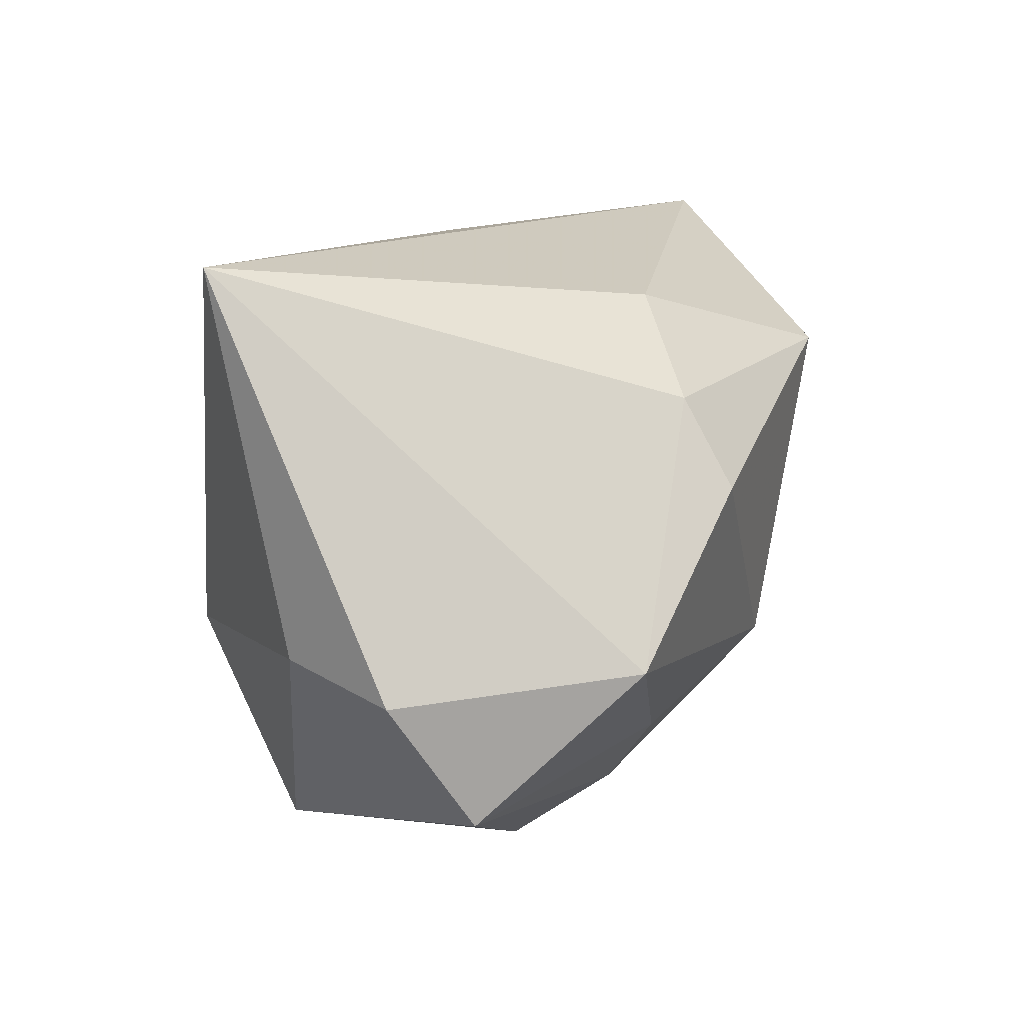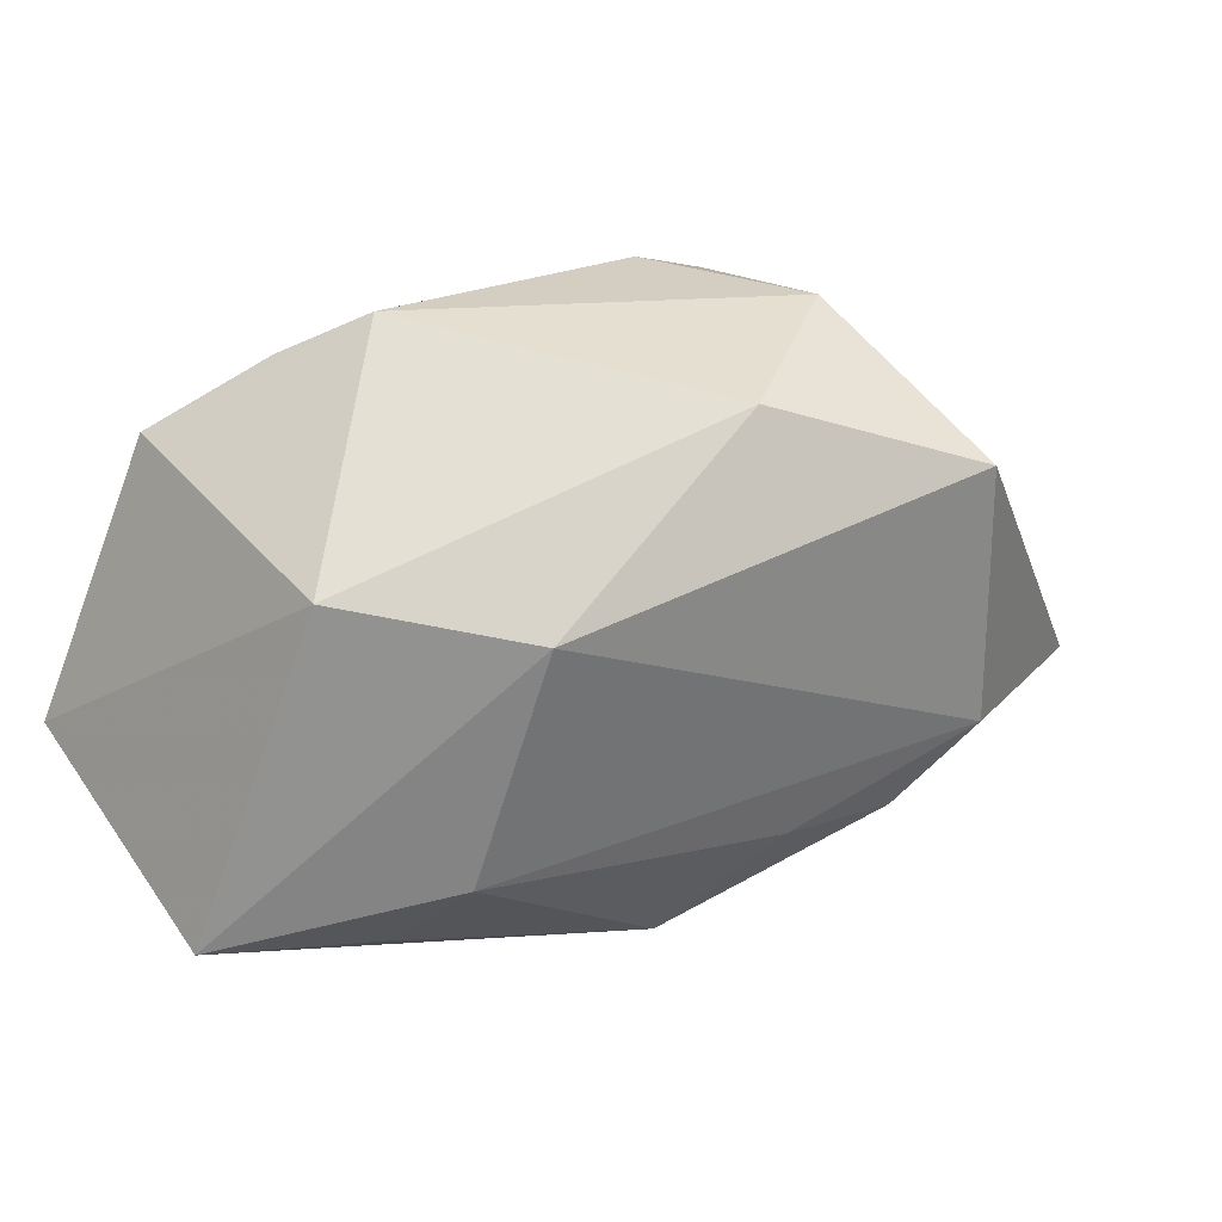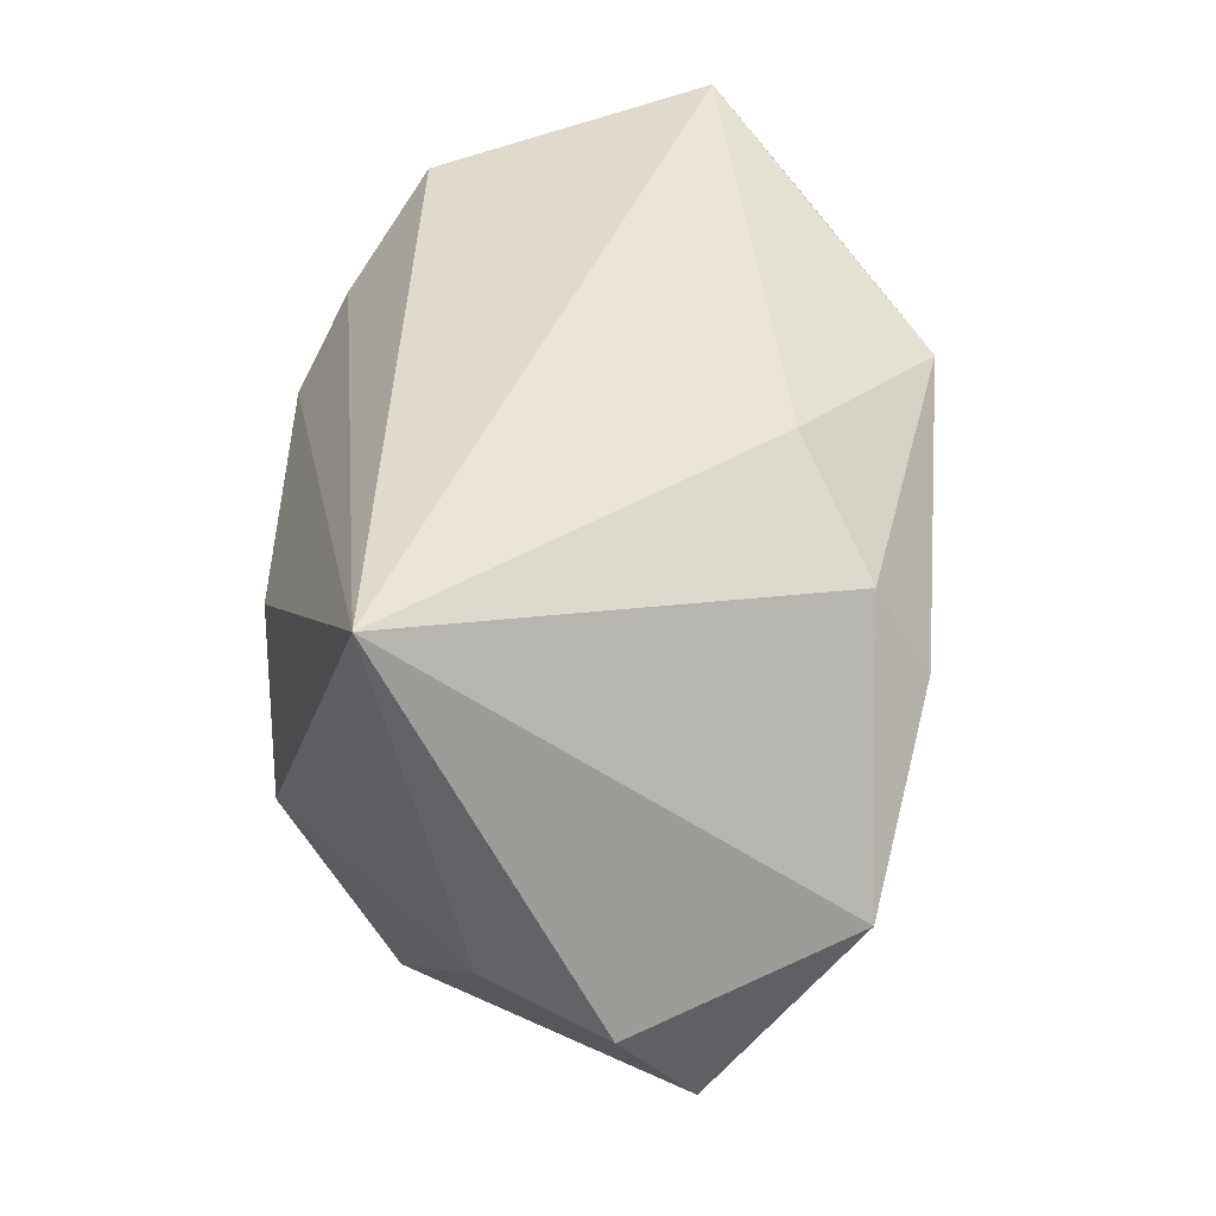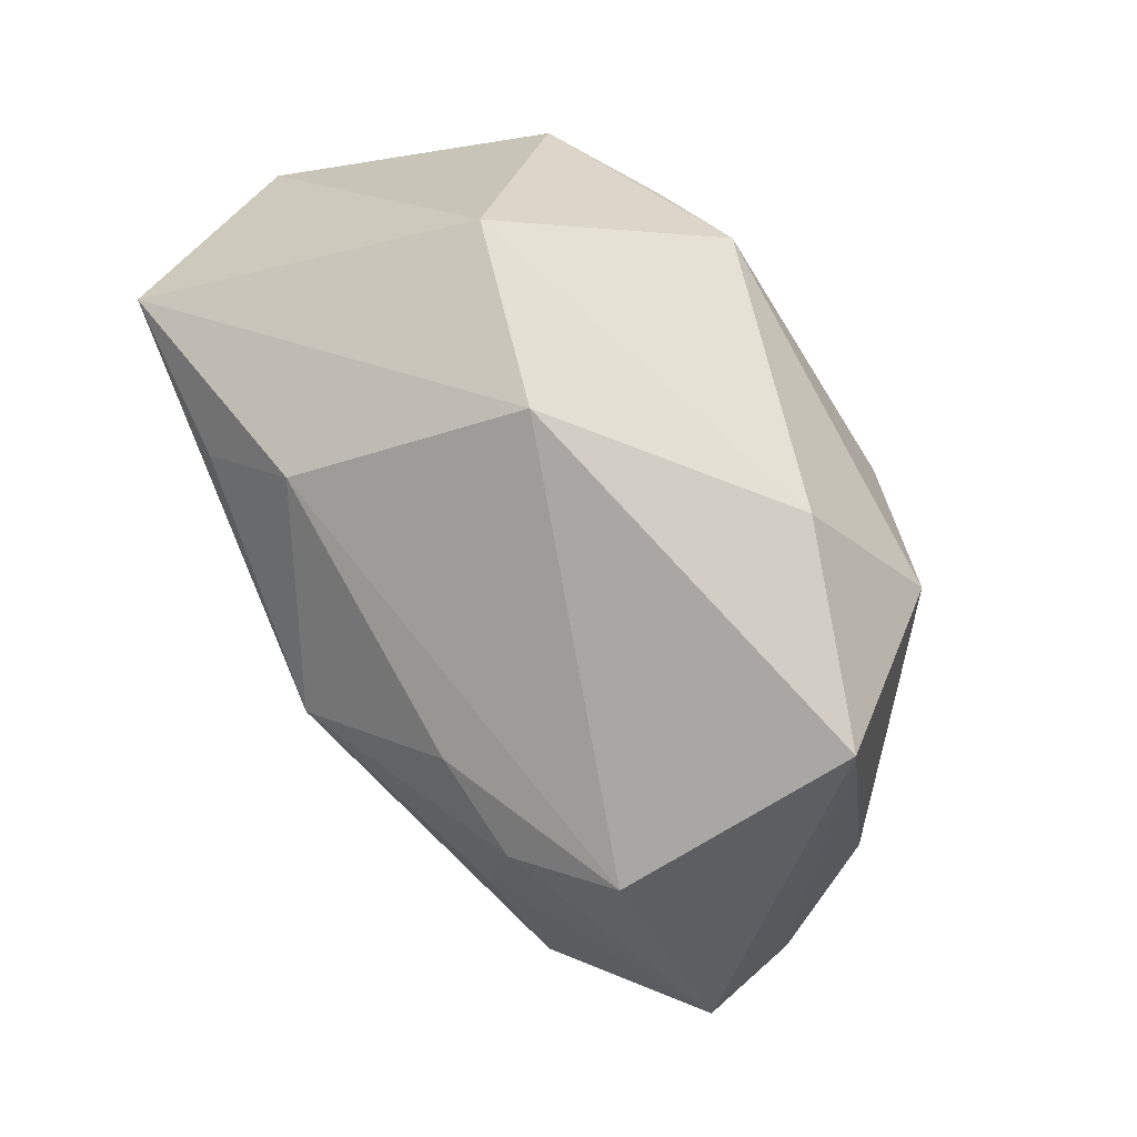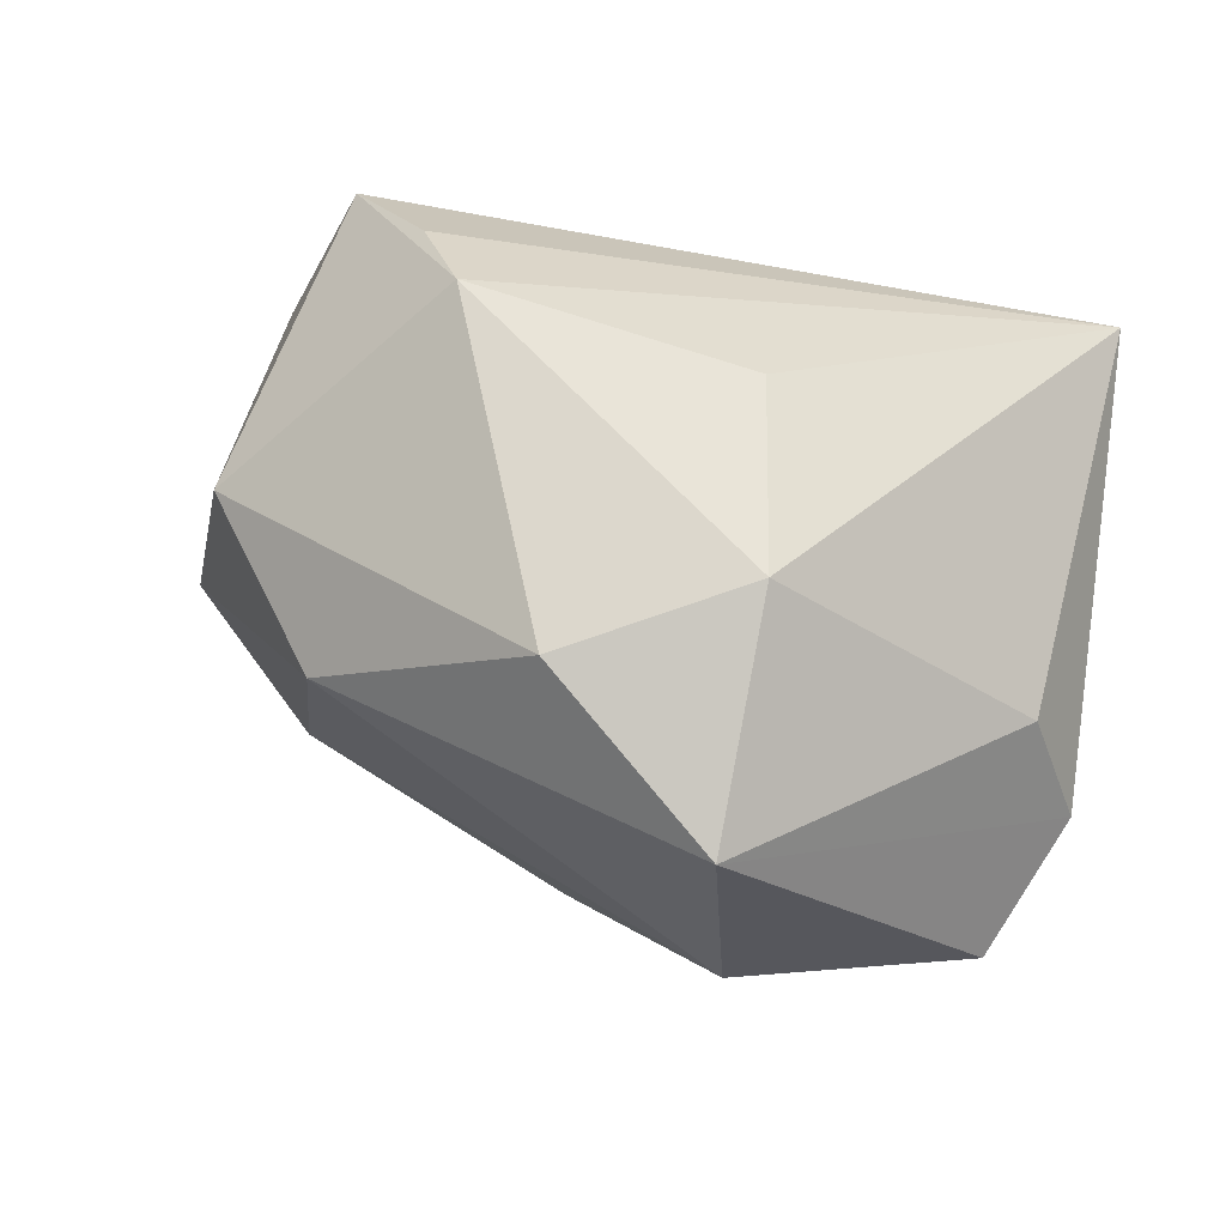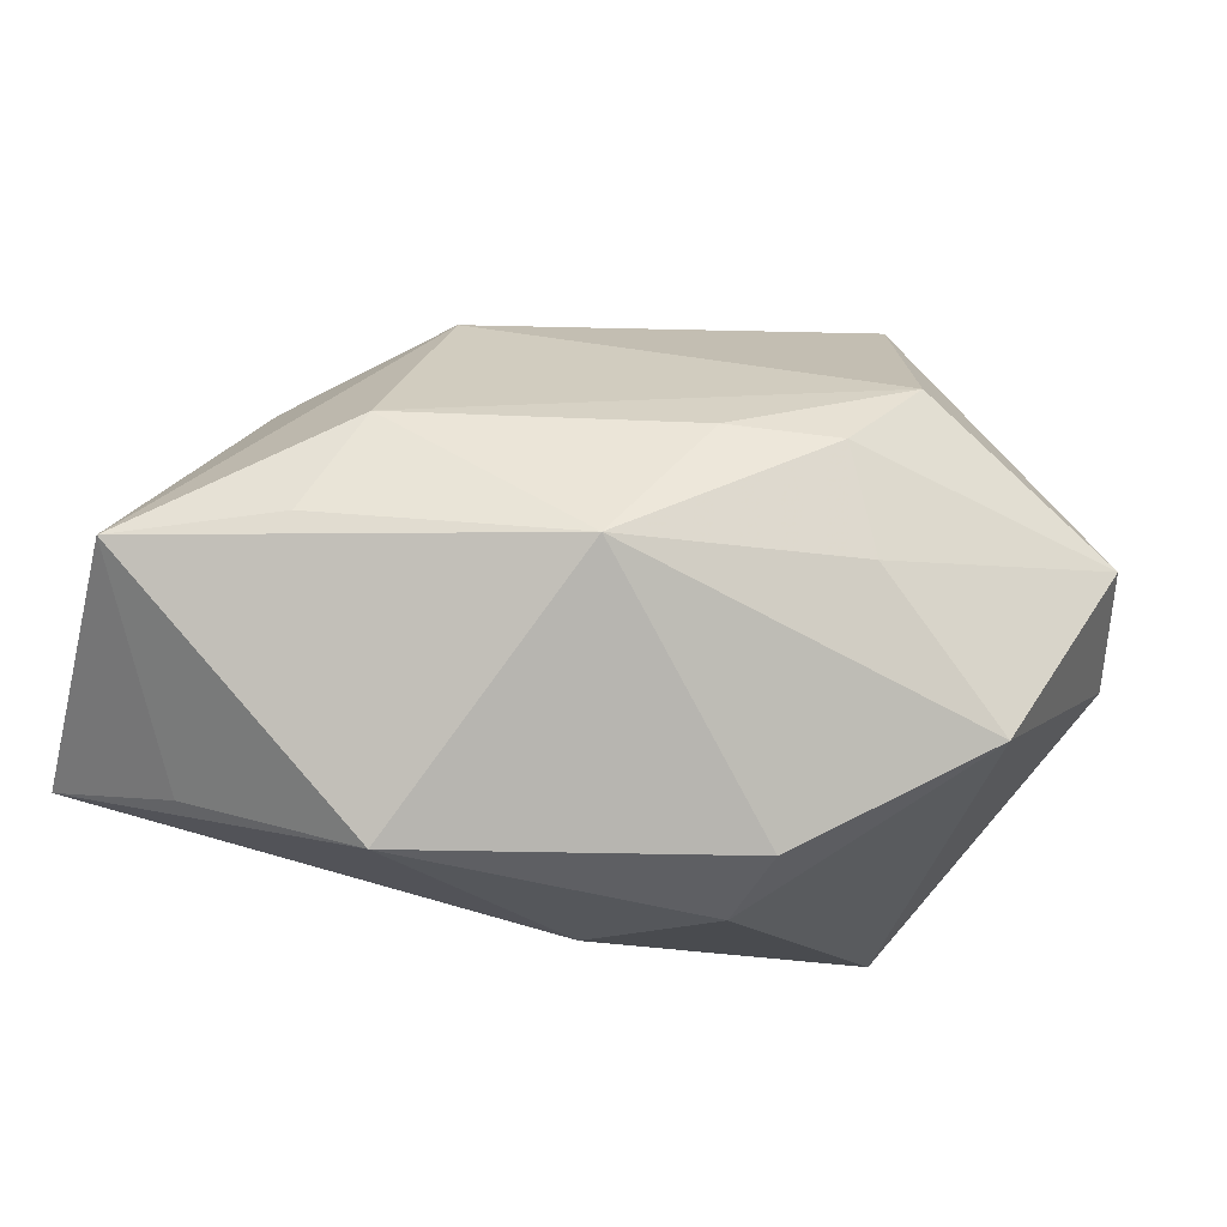
<metadata>
{"format":"obj","ext":"obj","renderer":"f3d","projection":"perspective","resolution":1024,"background":"white","views":[{"elev":13.2,"azim":107.0,"up":"+Y"},{"elev":24.9,"azim":-40.7,"up":"+Z"},{"elev":40.6,"azim":91.3,"up":"+Y"},{"elev":-65.1,"azim":-57.8,"up":"+Y"},{"elev":60.2,"azim":15.3,"up":"+Z"},{"elev":-75.7,"azim":-19.9,"up":"+Z"}]}
</metadata>
<code>
v -0.03391 0.02474 0.01754
v -0.03154 -0.007949 -0.02298
v 0.01803 -0.0342 -0.006935
v 0.01546 -0.01373 0.02988
v -0.0183 0.00873 0.02988
v 0.0008919 -0.02634 -0.01593
v -0.04675 8.356e-05 -0.02209
v -0.03329 0.02142 -0.02029
v 0.01197 -0.02887 -0.01572
v -0.02412 0.01664 0.02506
v -0.00637 -0.01622 -0.028
v 0.01744 -0.02069 -0.02167
v 0.03348 -0.01015 -0.0248
v -0.03747 -0.007912 0.0125
v 0.005373 0.02277 -0.01746
v 0.01633 0.01391 -0.0243
v 0.04005 -0.009854 0.009519
v 0.04537 -0.01221 -0.00251
v 0.03955 0.02832 0.01765
v -0.001439 -0.02375 0.0261
v -0.01591 0.01576 -0.03156
v 0.04053 -0.02486 -0.009719
v 0.01735 0.005091 -0.02964
v -0.02817 -0.01686 -0.01503
v 0.01674 -0.03512 0.01913
v 0.01043 0.005981 0.02988
v -0.02373 -0.02284 0.009531
v -0.04479 0.02832 -0.01035
f 18 13 19
f 19 13 16
f 19 28 1
f 8 28 21
f 21 7 8
f 8 7 28
f 11 7 21
f 27 3 25
f 21 16 23
f 23 16 13
f 23 11 21
f 13 11 23
f 15 16 21
f 21 28 15
f 19 16 15
f 15 28 19
f 25 4 20
f 20 4 5
f 20 27 25
f 19 5 26
f 26 4 19
f 5 4 26
f 17 18 19
f 19 4 17
f 25 18 17
f 17 4 25
f 10 5 19
f 19 1 10
f 10 1 5
f 13 18 22
f 22 18 25
f 25 3 22
f 9 22 3
f 7 27 14
f 28 7 14
f 14 1 28
f 5 1 14
f 27 20 14
f 14 20 5
f 12 11 13
f 12 9 11
f 13 22 12
f 22 9 12
f 7 11 2
f 24 2 11
f 7 2 24
f 3 27 24
f 24 27 7
f 11 9 6
f 6 24 11
f 6 9 3
f 3 24 6

</code>
